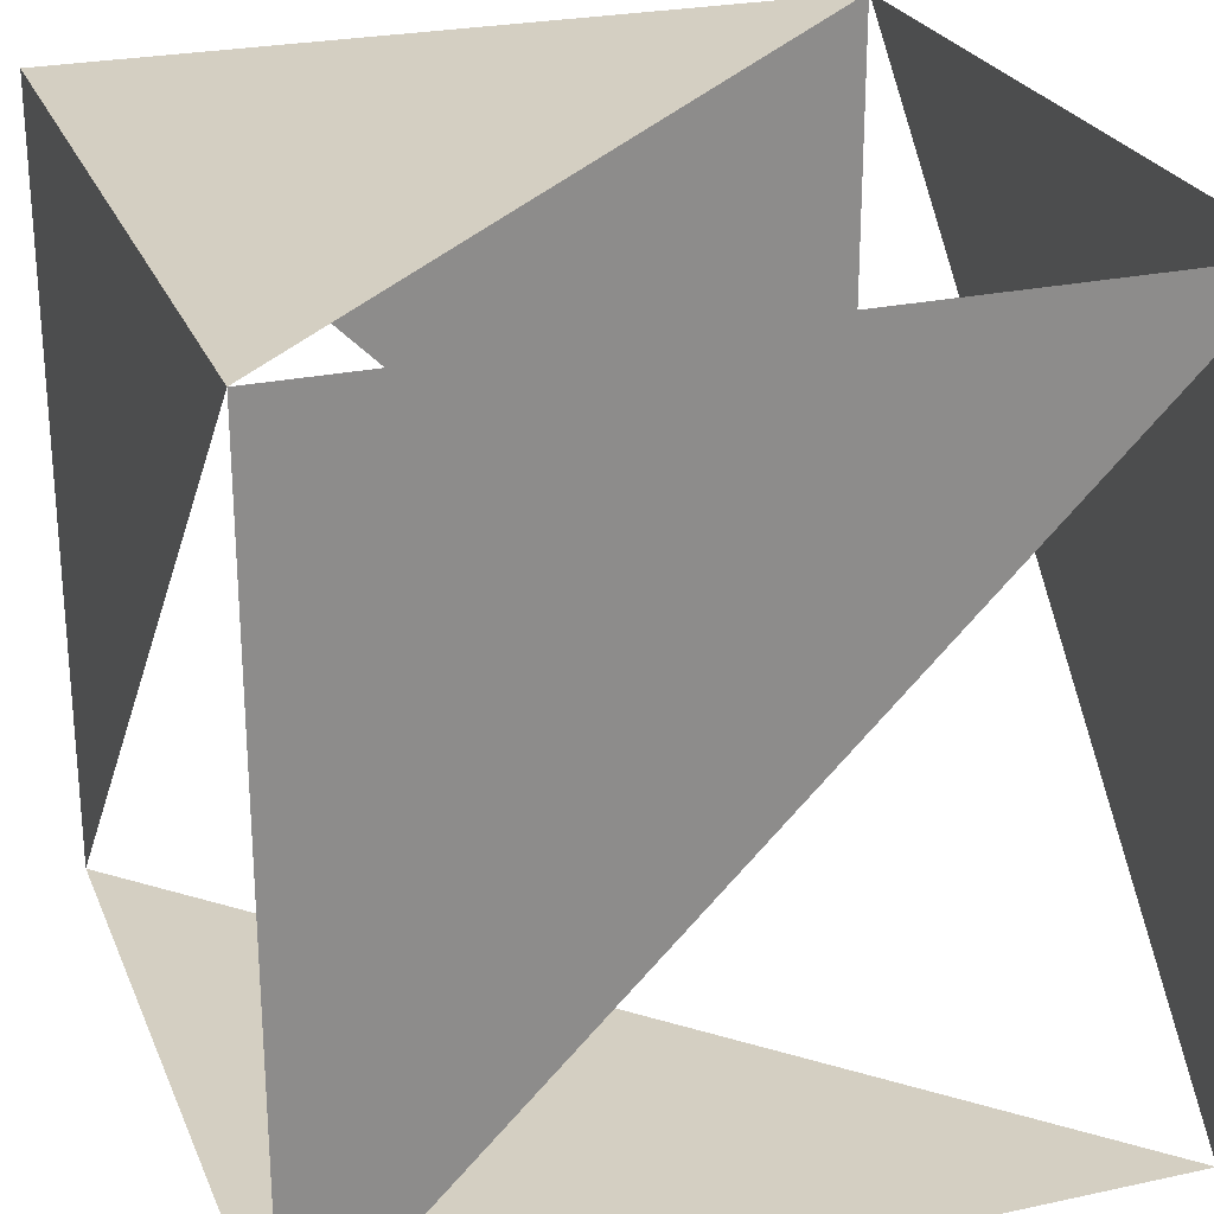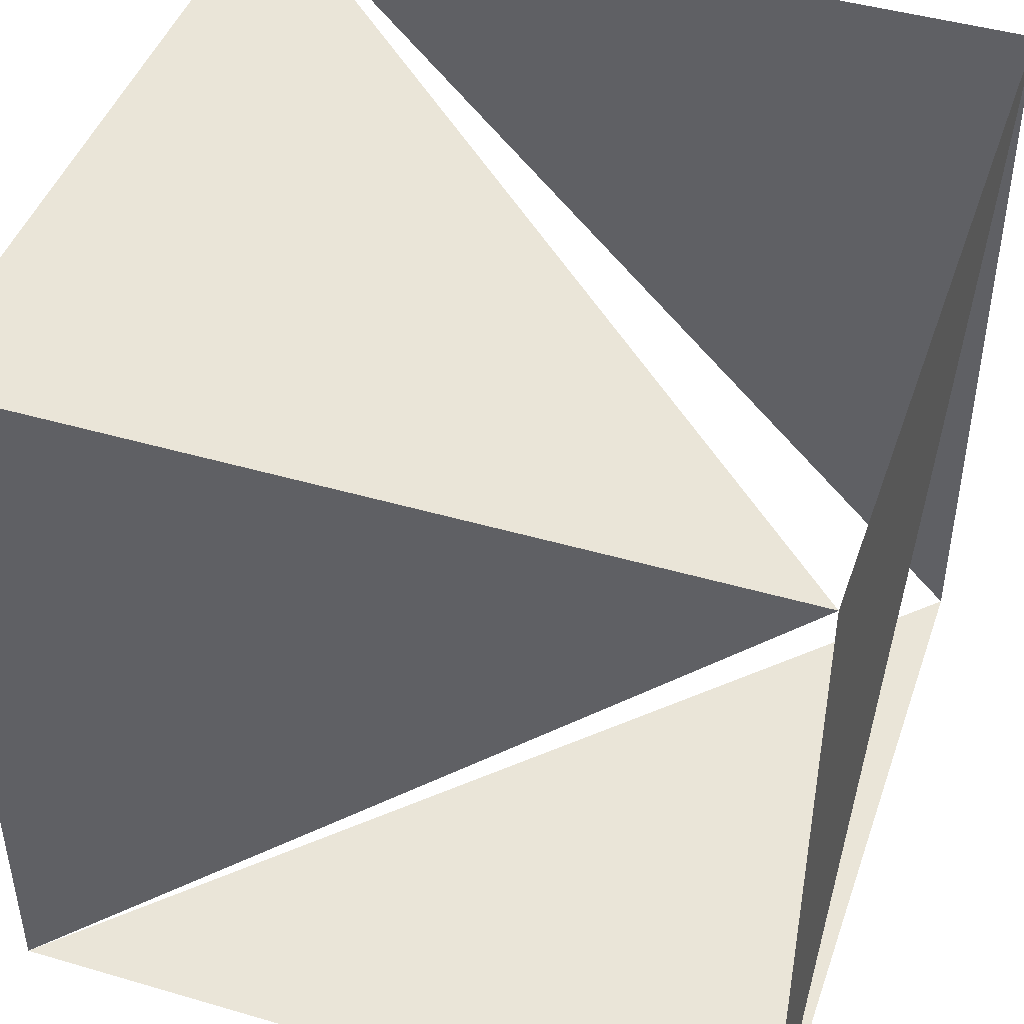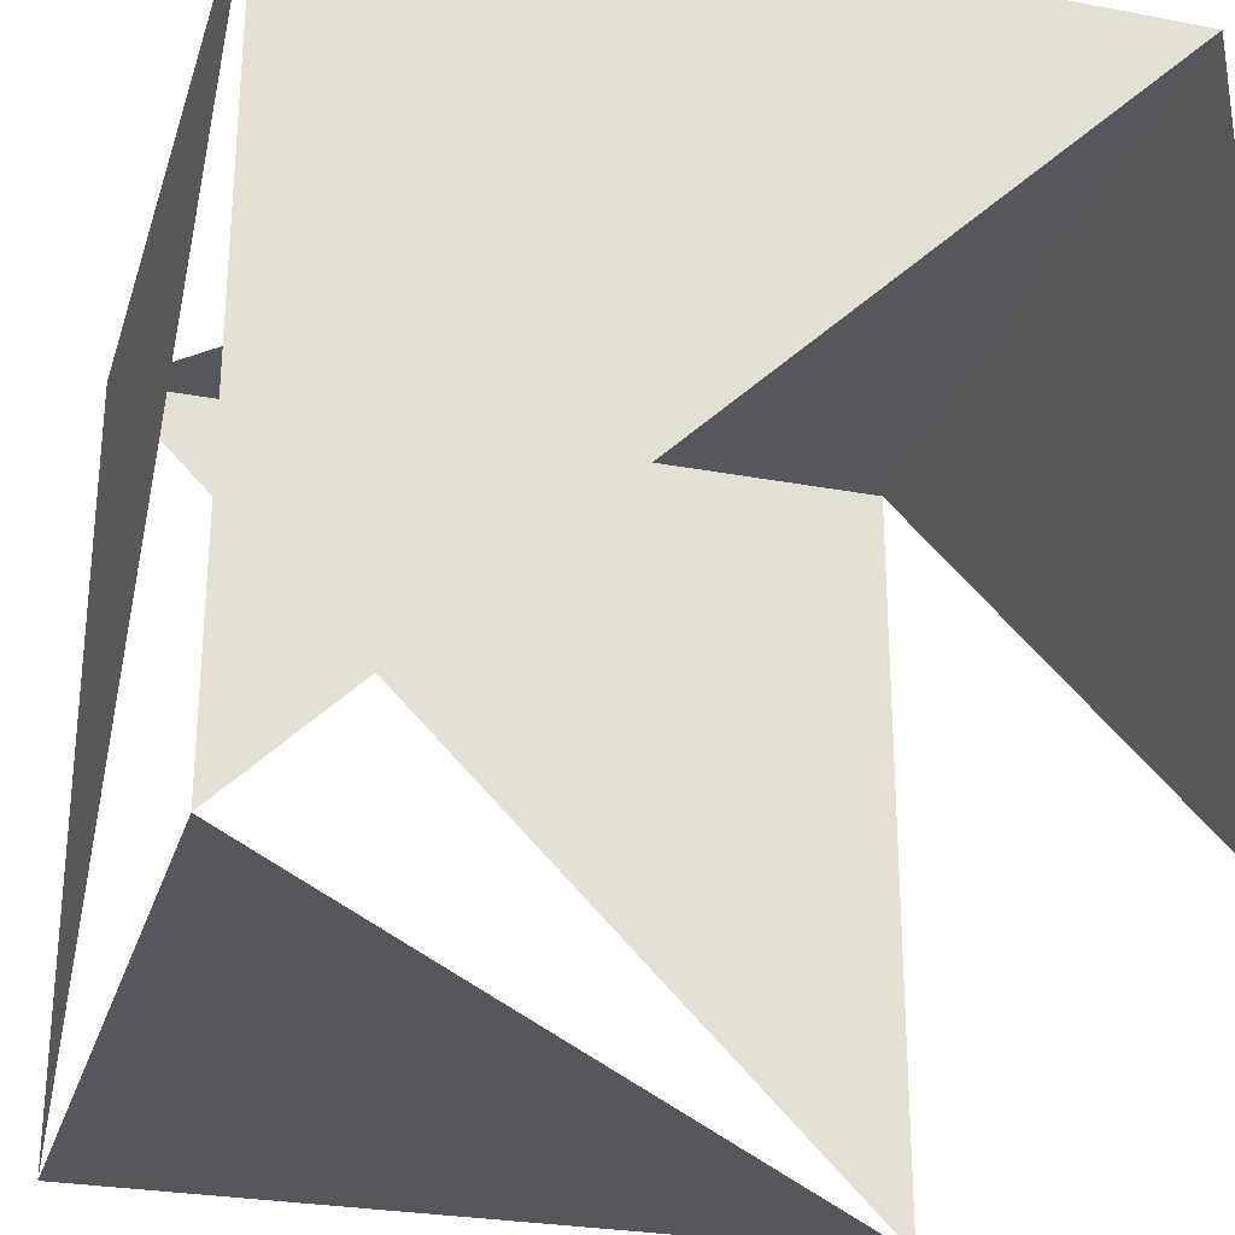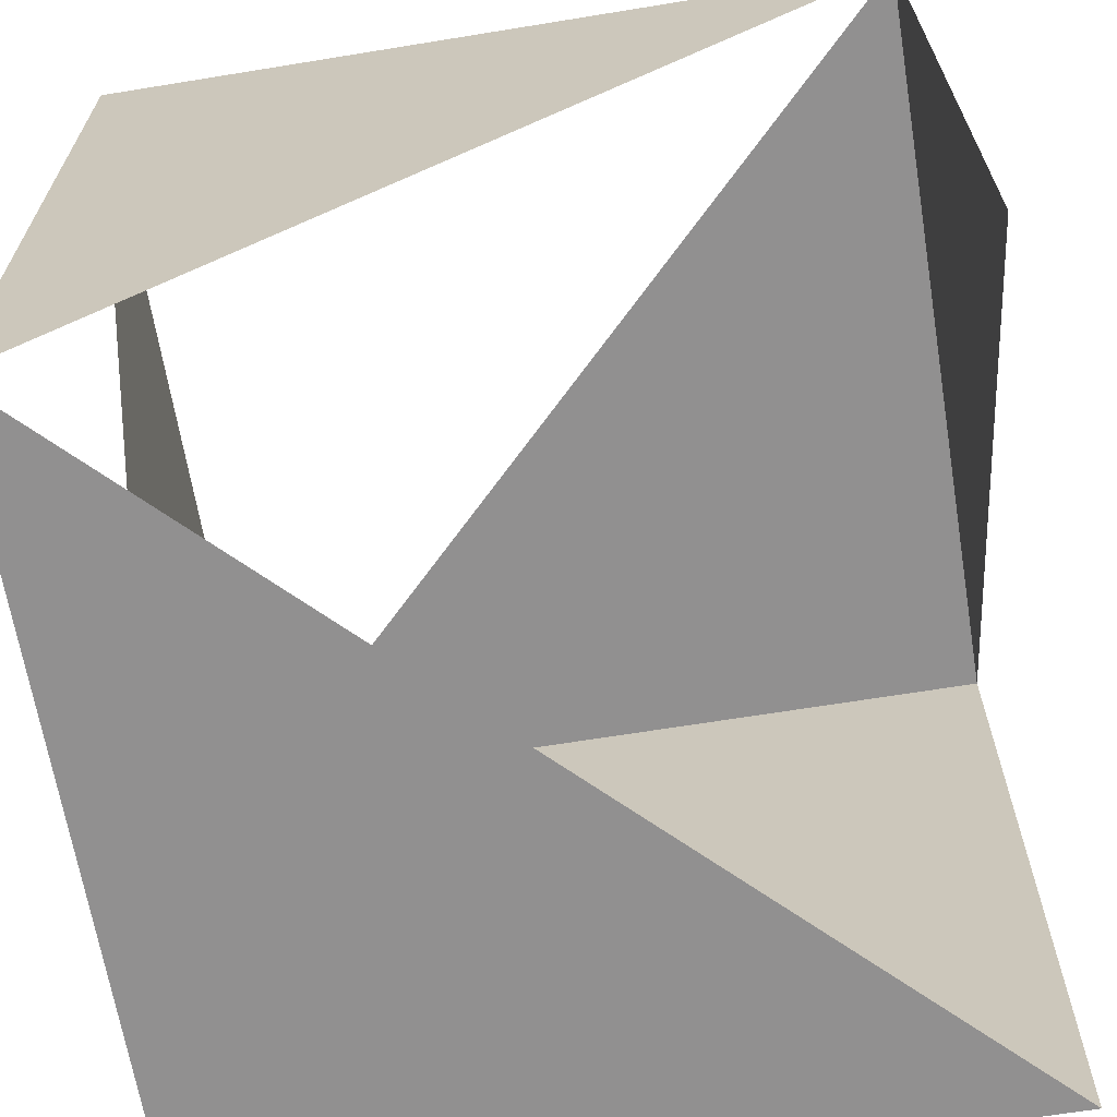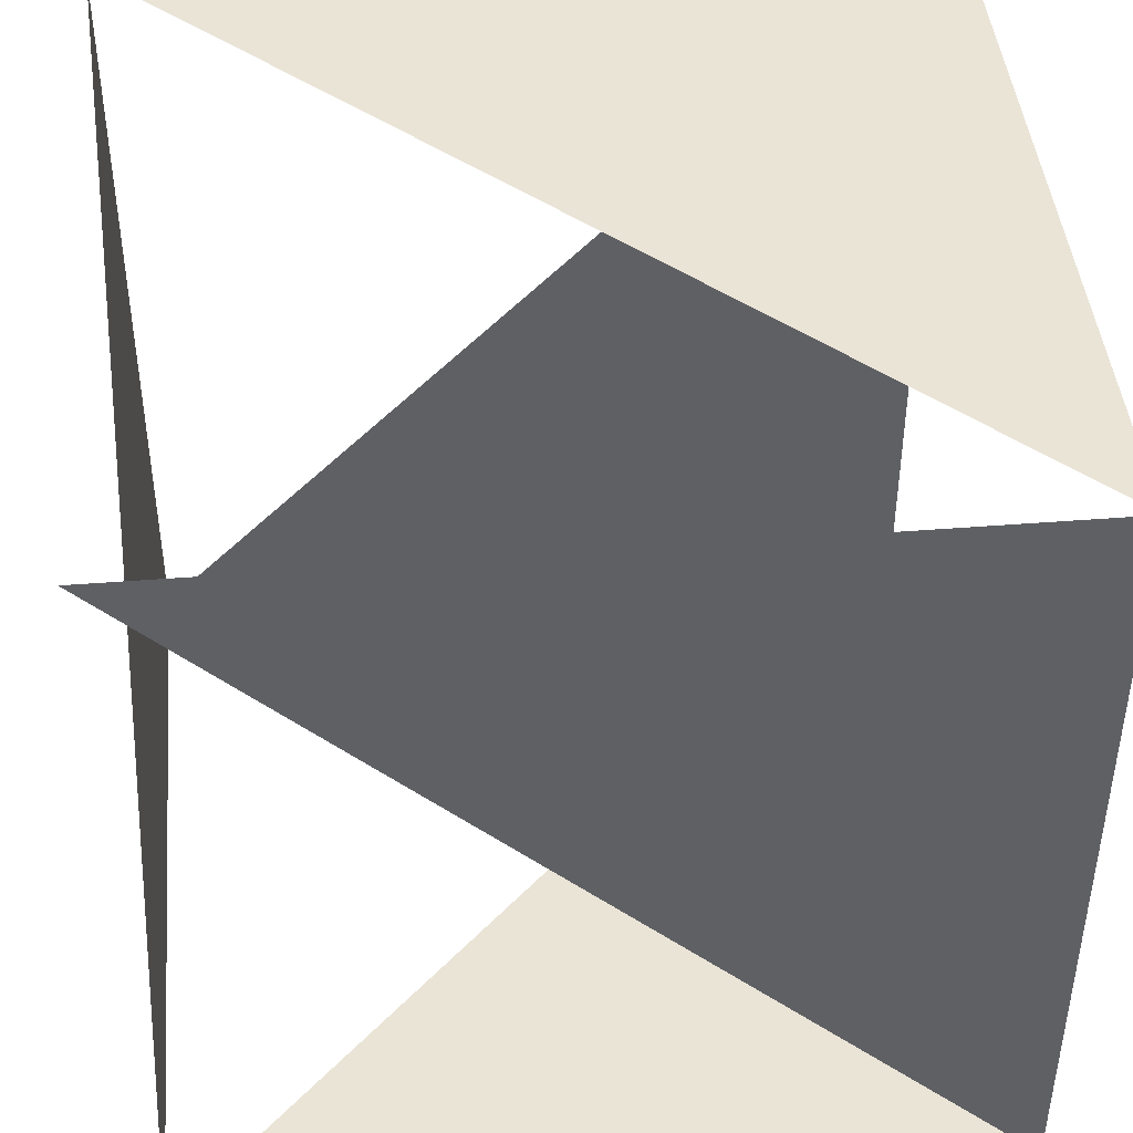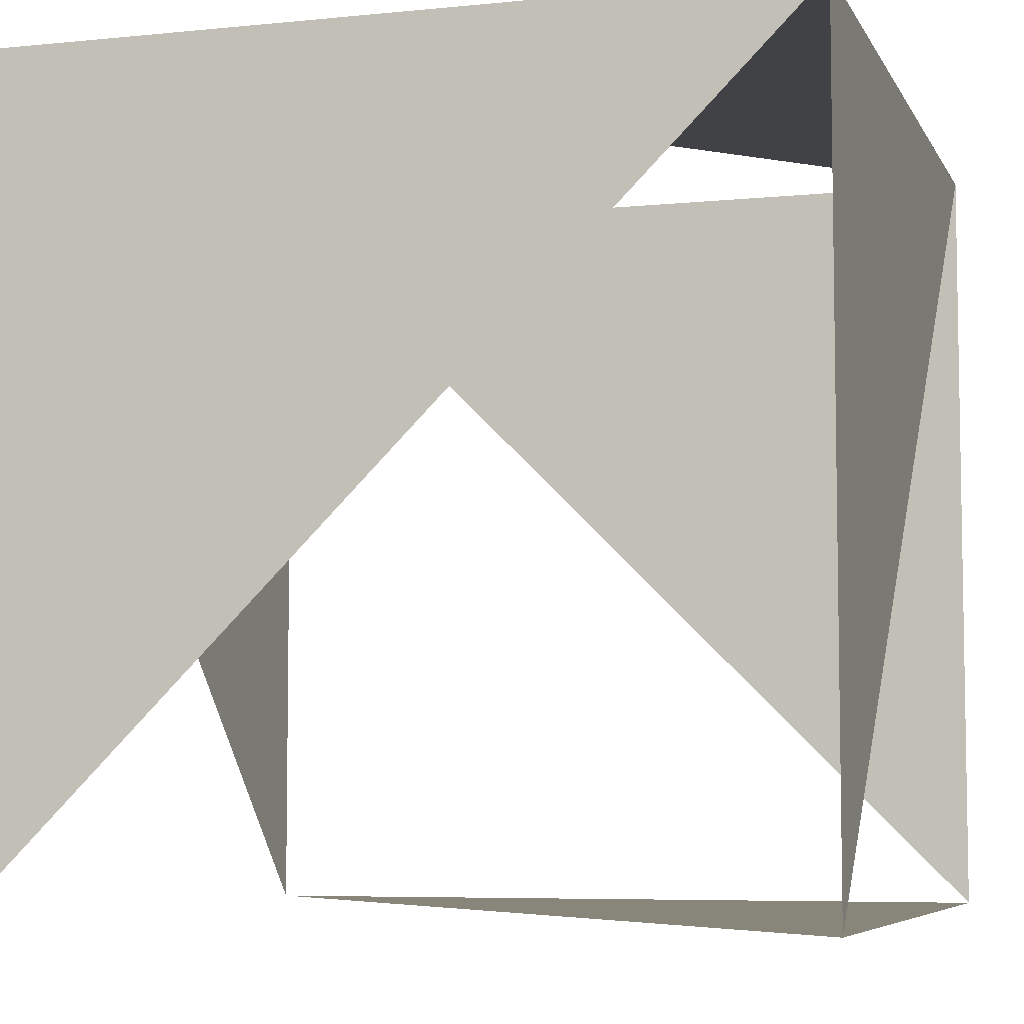
<metadata>
{"format":"obj","ext":"obj","renderer":"f3d","projection":"perspective","resolution":1024,"background":"white","views":[{"elev":25.4,"azim":-109.1,"up":"+Y"},{"elev":45.0,"azim":-161.3,"up":"+Y"},{"elev":-27.6,"azim":-16.1,"up":"+Y"},{"elev":-65.8,"azim":9.3,"up":"+Y"},{"elev":43.9,"azim":84.7,"up":"+Z"},{"elev":-6.3,"azim":106.9,"up":"+Y"}]}
</metadata>
<code>
o Cube_Cube.002
v 3.514 4.178 -0.7439
v 3.514 6.178 -0.7439
v 3.514 4.178 -2.744
v 3.514 6.178 -2.744
v 5.514 4.178 -0.7439
v 5.514 6.178 -0.7439
v 5.514 4.178 -2.744
v 5.514 6.178 -2.744
f 2 4 3
f 4 8 7
f 8 6 5
f 6 2 1
f 1 3 7
f 6 8 4

</code>
